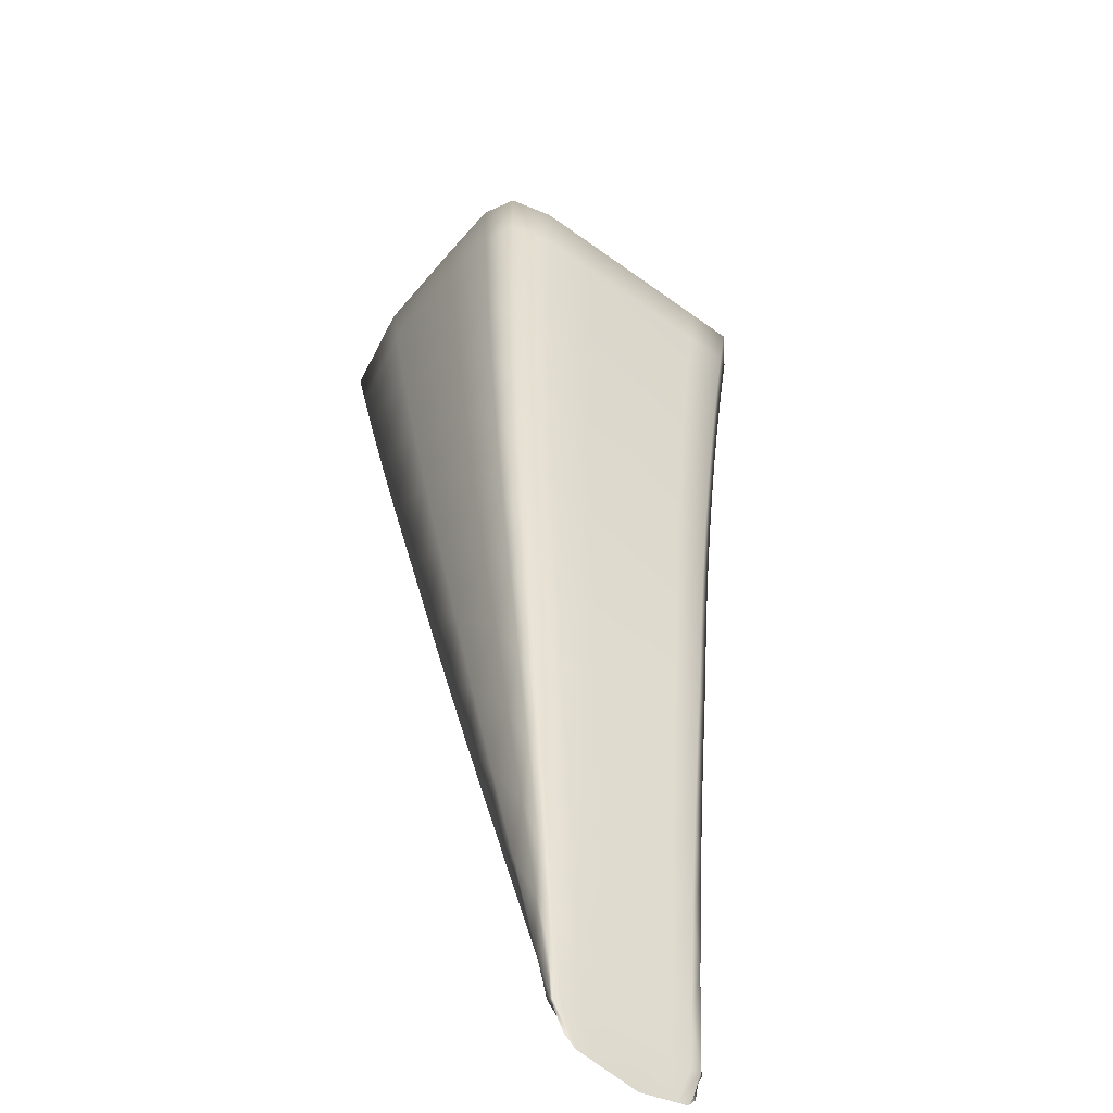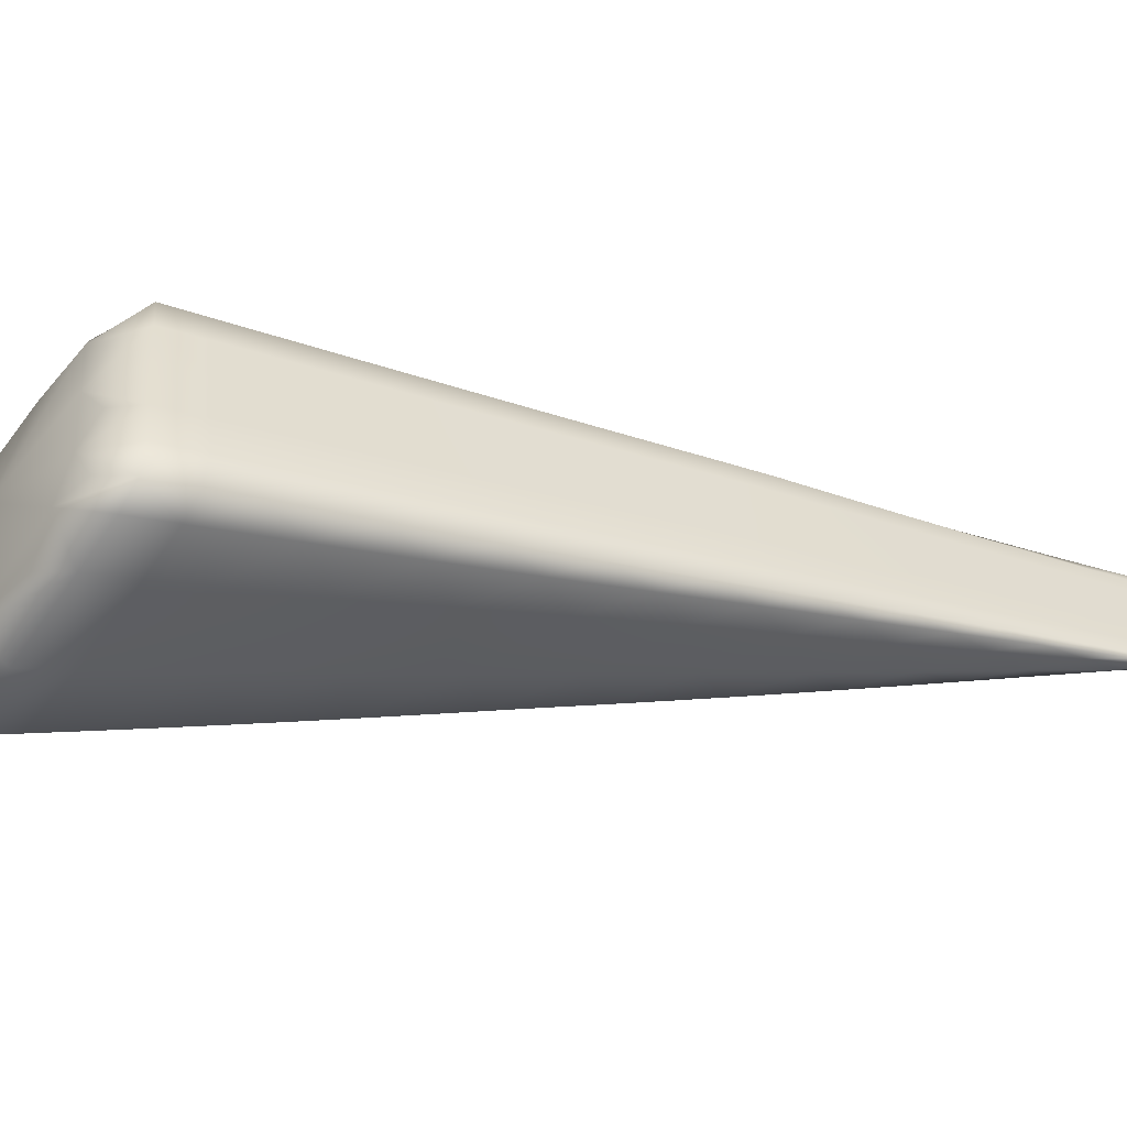
<metadata>
{"format":"obj","ext":"obj","renderer":"f3d","projection":"perspective","resolution":1024,"background":"white","views":[{"elev":10.1,"azim":-37.6,"up":"+Z"},{"elev":71.0,"azim":-125.3,"up":"+Z"}]}
</metadata>
<code>
v -7.097 3.056 -4.04
v -6.132 4.851 -3.402
v -6.706 3.9 -3.721
v -6.424 3.585 -3.738
v -6.953 2.983 -4.133
v -6.489 3.812 -3.883
v -6.978 3.005 -4.116
v -6.961 3.373 -3.914
v -6.796 3.305 -4.029
v -6.881 3.344 -3.974
v -7.039 3.032 -4.076
v -7.044 3.198 -3.98
v -6.971 3.169 -4.03
v -6.894 3.134 -4.08
v -6.878 3.548 -3.849
v -6.696 3.475 -3.979
v -6.79 3.519 -3.917
v -6.601 3.868 -3.809
v -6.793 3.724 -3.784
v -6.697 3.694 -3.863
v -6.593 3.643 -3.93
v -6.753 3.205 -3.988
v -6.95 2.991 -4.135
v -6.759 3.284 -4.05
v -6.861 3.117 -4.101
v -6.946 2.986 -4.138
v -6.752 3.252 -4.03
v -6.857 3.1 -4.093
v -6.861 3.078 -4.074
v -6.439 3.778 -3.907
v -6.654 3.45 -4.001
v -6.548 3.614 -3.953
v -6.645 3.332 -3.904
v -6.646 3.403 -3.968
v -6.427 3.703 -3.847
v -6.538 3.553 -3.907
v -6.535 3.459 -3.82
v -6.595 3.648 -3.608
v -7.053 3.025 -4.069
v -6.886 3.258 -3.895
v -6.988 2.997 -4.111
v -6.796 3.217 -3.954
v -6.9 3.091 -4.045
v -6.982 3.128 -3.992
v -6.789 3.388 -3.799
v -6.691 3.343 -3.863
v -6.479 3.593 -3.686
v -6.585 3.468 -3.773
v -6.692 3.518 -3.703
v -7.101 3.047 -4.037
v -6.953 3.291 -3.854
v -7.043 3.157 -3.953
v -7.111 3.055 -4.03
v -6.965 3.321 -3.866
v -7.052 3.174 -3.956
v -6.682 3.697 -3.557
v -6.863 3.426 -3.754
v -6.773 3.561 -3.655
v -6.879 3.469 -3.777
v -6.703 3.767 -3.599
v -6.791 3.618 -3.687
v -5.796 4.356 -3.371
v -6.436 4.428 -3.548
v -6.092 3.96 -3.525
v -6.168 4.31 -3.764
v -6.617 4.076 -3.659
v -6.382 3.979 -3.838
v -6.504 4.042 -3.757
v -6.307 4.388 -3.668
v -6.528 4.252 -3.602
v -6.406 4.215 -3.711
v -6.276 4.145 -3.798
v -6.108 4.262 -3.793
v -6.328 3.94 -3.863
v -6.219 4.102 -3.826
v -6.316 3.711 -3.664
v -6.318 3.851 -3.792
v -6.097 4.145 -3.697
v -6.208 3.999 -3.743
v -6.205 3.836 -3.593
v -5.877 4.749 -3.649
v -6.342 4.604 -3.497
v -6.059 4.474 -3.733
v -6.205 4.56 -3.629
v -6.012 4.834 -3.548
v -6.245 4.779 -3.45
v -6.101 4.732 -3.594
v -5.948 4.637 -3.706
v -5.813 4.683 -3.674
v -5.995 4.421 -3.764
v -5.881 4.579 -3.739
v -5.977 4.084 -3.46
v -5.983 4.291 -3.655
v -5.797 4.544 -3.559
v -5.869 4.436 -3.617
v -5.861 4.208 -3.399
v -6.295 4.039 -3.347
v -6.497 3.779 -3.518
v -6.373 3.718 -3.604
v -6.156 3.966 -3.45
v -6.266 3.842 -3.525
v -6.398 3.909 -3.431
v -6.4 4.105 -3.28
v -6.59 3.832 -3.462
v -6.496 3.968 -3.37
v -6.614 3.916 -3.514
v -6.429 4.215 -3.352
v -6.522 4.065 -3.432
v -5.992 4.421 -3.161
v -6.191 4.169 -3.266
v -6.045 4.09 -3.378
v -5.861 4.344 -3.267
v -5.931 4.213 -3.309
v -6.084 4.3 -3.187
v -6.095 4.5 -3.097
v -6.301 4.241 -3.193
v -6.2 4.378 -3.109
v -6.333 4.365 -3.276
v -6.135 4.642 -3.187
v -6.234 4.514 -3.202
v -6.11 4.754 -3.302
v -6.195 4.867 -3.428
v -6.252 4.66 -3.324
v -6.184 4.589 -3.167
v -6.713 3.841 -3.657
v -6.75 3.812 -3.752
v -6.8 3.677 -3.733
v -6.747 3.692 -3.643
v -6.422 3.638 -3.79
v -6.479 3.522 -3.778
v -6.533 3.501 -3.862
v -6.483 3.628 -3.877
v -6.54 3.837 -3.849
v -6.541 3.728 -3.906
v -6.64 3.666 -3.899
v -6.649 3.781 -3.836
v -6.835 3.323 -4.004
v -6.845 3.22 -4.055
v -6.929 3.15 -4.058
v -6.926 3.257 -4.002
v -7.003 3.285 -3.947
v -6.928 3.366 -3.943
v -7.013 3.188 -4.003
v -7.087 3.11 -4.012
v -7.016 3.081 -4.059
v -7.075 3.026 -4.066
v -6.943 3.049 -4.106
v -7.017 3 -4.103
v -6.739 3.495 -3.951
v -6.746 3.39 -4.004
v -6.836 3.432 -3.945
v -6.92 3.461 -3.881
v -6.841 3.544 -3.884
v -6.663 3.899 -3.769
v -6.753 3.722 -3.826
v -6.836 3.636 -3.816
v -6.743 3.607 -3.89
v -6.645 3.559 -3.954
v -6.807 3.142 -4.031
v -6.856 3.087 -4.084
v -6.805 3.177 -4.061
v -6.75 3.226 -4.009
v -6.772 3.294 -4.045
v -6.81 3.201 -4.075
v -6.873 3.124 -4.095
v -6.977 2.983 -4.129
v -6.911 3.033 -4.127
v -6.754 3.271 -4.044
v -6.857 3.11 -4.1
v -6.967 2.977 -4.136
v -6.908 3.024 -4.125
v -6.914 3.013 -4.117
v -6.968 2.974 -4.137
v -6.456 3.795 -3.904
v -6.494 3.696 -3.93
v -6.564 3.629 -3.95
v -6.707 3.367 -4.026
v -6.669 3.462 -3.996
v -6.601 3.532 -3.977
v -6.699 3.269 -3.946
v -6.699 3.328 -3.999
v -6.642 3.364 -3.935
v -6.648 3.431 -3.991
v -6.431 3.748 -3.887
v -6.541 3.59 -3.938
v -6.592 3.478 -3.937
v -6.59 3.396 -3.862
v -6.534 3.62 -3.649
v -6.644 3.583 -3.655
v -6.636 3.492 -3.74
v -6.531 3.531 -3.729
v -6.934 3.193 -3.944
v -6.939 3.109 -4.02
v -6.848 3.154 -4
v -6.839 3.237 -3.926
v -6.768 3.205 -3.972
v -6.874 3.08 -4.062
v -6.983 2.978 -4.129
v -6.952 3.028 -4.091
v -7.031 3.063 -4.04
v -7.028 2.998 -4.099
v -6.838 3.323 -3.847
v -6.743 3.28 -3.909
v -6.738 3.364 -3.833
v -6.66 3.329 -3.883
v -6.443 3.576 -3.71
v -6.551 3.452 -3.795
v -6.638 3.405 -3.818
v -6.741 3.453 -3.751
v -7.054 3.189 -3.965
v -7.009 3.247 -3.911
v -6.969 3.351 -3.887
v -6.925 3.276 -3.87
v -6.998 3.224 -3.904
v -7.018 3.144 -3.968
v -7.084 3.023 -4.063
v -7.089 3.09 -4.002
v -6.963 3.304 -3.854
v -7.052 3.165 -3.95
v -7.107 3.033 -4.048
v -7.097 3.1 -4
v -7.105 3.037 -4.047
v -6.646 3.673 -3.574
v -6.727 3.629 -3.605
v -6.74 3.54 -3.672
v -6.908 3.358 -3.804
v -6.833 3.408 -3.771
v -6.818 3.493 -3.705
v -6.922 3.395 -3.822
v -6.885 3.514 -3.81
v -6.875 3.443 -3.757
v -6.697 3.723 -3.565
v -6.786 3.583 -3.661
v -6.835 3.544 -3.732
v -5.805 4.472 -3.443
v -5.803 4.269 -3.37
v -5.861 4.311 -3.503
v -5.81 4.507 -3.599
v -6.091 4.044 -3.608
v -6.149 3.898 -3.558
v -6.203 3.909 -3.665
v -6.153 4.072 -3.719
v -6.232 4.346 -3.72
v -6.222 4.228 -3.781
v -6.335 4.177 -3.758
v -6.357 4.302 -3.689
v -6.437 4.008 -3.801
v -6.435 3.895 -3.86
v -6.553 3.955 -3.783
v -6.662 3.988 -3.69
v -6.57 4.077 -3.714
v -6.482 4.34 -3.574
v -6.383 4.431 -3.616
v -6.477 4.254 -3.663
v -6.573 4.164 -3.63
v -6.455 4.129 -3.733
v -6.328 4.062 -3.817
v -6.129 4.288 -3.791
v -6.163 4.182 -3.809
v -6.238 4.125 -3.823
v -6.384 3.859 -3.885
v -6.347 3.961 -3.86
v -6.273 4.021 -3.843
v -6.37 3.648 -3.701
v -6.372 3.777 -3.817
v -6.313 3.774 -3.726
v -6.32 3.905 -3.838
v -6.1 4.216 -3.76
v -6.211 4.061 -3.798
v -6.263 3.925 -3.767
v -6.26 3.773 -3.628
v -5.928 4.771 -3.569
v -5.891 4.718 -3.694
v -6.018 4.681 -3.655
v -6.048 4.817 -3.578
v -6.126 4.514 -3.686
v -6.114 4.392 -3.748
v -6.256 4.474 -3.648
v -6.389 4.516 -3.522
v -6.285 4.608 -3.573
v -6.058 4.854 -3.471
v -6.185 4.784 -3.533
v -6.294 4.691 -3.473
v -6.154 4.646 -3.611
v -6.004 4.556 -3.719
v -5.84 4.715 -3.636
v -5.823 4.658 -3.727
v -5.904 4.61 -3.738
v -6.052 4.342 -3.778
v -6.017 4.45 -3.763
v -5.938 4.5 -3.751
v -6.035 4.022 -3.492
v -6.04 4.218 -3.676
v -5.977 4.178 -3.554
v -5.987 4.37 -3.727
v -5.814 4.644 -3.602
v -5.872 4.523 -3.697
v -5.926 4.363 -3.635
v -5.92 4.146 -3.429
v -6.535 4.169 -3.514
v -6.476 4.14 -3.392
v -6.444 4.333 -3.448
v -6.223 4.001 -3.401
v -6.347 3.974 -3.389
v -6.329 3.874 -3.48
v -6.211 3.904 -3.487
v -6.426 3.655 -3.645
v -6.433 3.747 -3.563
v -6.547 3.714 -3.563
v -6.335 3.699 -3.631
v -6.113 3.943 -3.482
v -6.225 3.821 -3.555
v -6.32 3.78 -3.564
v -6.448 3.844 -3.474
v -6.357 4.072 -3.302
v -6.449 4.037 -3.324
v -6.456 3.939 -3.39
v -6.552 3.806 -3.481
v -6.637 3.764 -3.509
v -6.544 3.9 -3.415
v -6.658 3.841 -3.556
v -6.625 4.005 -3.584
v -6.607 3.864 -3.473
v -6.419 4.146 -3.297
v -6.514 4.005 -3.383
v -6.568 3.991 -3.472
v -5.917 4.426 -3.239
v -6.03 4.365 -3.149
v -6.004 4.254 -3.251
v -5.874 4.274 -3.275
v -6.243 4.104 -3.306
v -6.101 4.028 -3.413
v -6.115 4.128 -3.324
v -5.999 4.065 -3.412
v -5.823 4.371 -3.314
v -5.884 4.186 -3.346
v -5.988 4.151 -3.343
v -6.138 4.235 -3.226
v -6.031 4.494 -3.147
v -6.148 4.446 -3.069
v -6.152 4.338 -3.134
v -6.351 4.173 -3.236
v -6.255 4.205 -3.216
v -6.251 4.309 -3.151
v -6.381 4.29 -3.314
v -6.349 4.497 -3.384
v -6.321 4.287 -3.213
v -6.085 4.567 -3.145
v -6.222 4.428 -3.132
v -6.284 4.439 -3.239
v -6.203 4.742 -3.295
v -6.756 3.759 -3.695
v -6.478 3.57 -3.826
v -6.591 3.752 -3.874
v -6.882 3.236 -4.031
v -6.97 3.277 -3.973
v -7.056 3.099 -4.033
v -6.977 3.064 -4.085
v -6.787 3.409 -3.977
v -6.885 3.455 -3.913
v -6.708 3.81 -3.797
v -6.797 3.633 -3.855
v -6.69 3.581 -3.925
v -6.803 3.157 -4.047
v -6.822 3.209 -4.07
v -6.922 3.039 -4.12
v -6.806 3.191 -4.072
v -6.908 3.029 -4.128
v -6.909 3.017 -4.122
v -6.51 3.712 -3.927
v -6.721 3.378 -4.02
v -6.617 3.546 -3.973
v -6.696 3.295 -3.972
v -6.701 3.351 -4.017
v -6.486 3.669 -3.912
v -6.595 3.511 -3.964
v -6.588 3.433 -3.898
v -6.585 3.556 -3.693
v -6.889 3.173 -3.973
v -6.821 3.142 -4.017
v -6.927 3.017 -4.107
v -6.99 3.045 -4.066
v -6.788 3.3 -3.879
v -6.714 3.267 -3.928
v -6.497 3.514 -3.751
v -6.606 3.391 -3.839
v -6.687 3.428 -3.786
v -7.011 3.27 -3.926
v -6.972 3.21 -3.919
v -7.066 3.079 -4.017
v -7.007 3.234 -3.902
v -7.097 3.096 -3.998
v -7.097 3.108 -4.003
v -6.693 3.607 -3.623
v -6.879 3.342 -3.82
v -6.786 3.474 -3.721
v -6.927 3.433 -3.849
v -6.919 3.373 -3.806
v -6.741 3.653 -3.613
v -6.83 3.513 -3.709
v -6.842 3.596 -3.771
v -5.803 4.377 -3.479
v -6.147 3.977 -3.636
v -6.284 4.262 -3.739
v -6.489 3.923 -3.825
v -6.617 3.988 -3.741
v -6.43 4.343 -3.639
v -6.524 4.165 -3.687
v -6.386 4.092 -3.779
v -6.184 4.206 -3.807
v -6.402 3.878 -3.882
v -6.292 4.043 -3.841
v -6.368 3.706 -3.757
v -6.376 3.827 -3.862
v -6.155 4.139 -3.779
v -6.266 3.983 -3.817
v -6.258 3.842 -3.695
v -5.963 4.764 -3.641
v -6.179 4.43 -3.703
v -6.334 4.519 -3.594
v -6.134 4.872 -3.514
v -6.236 4.696 -3.552
v -6.072 4.597 -3.67
v -5.846 4.69 -3.727
v -6.073 4.369 -3.777
v -5.961 4.53 -3.75
v -6.034 4.111 -3.58
v -6.043 4.293 -3.743
v -5.814 4.599 -3.683
v -5.929 4.447 -3.711
v -5.919 4.244 -3.528
v -6.49 4.251 -3.481
v -6.276 3.938 -3.44
v -6.484 3.683 -3.605
v -6.389 3.637 -3.67
v -6.169 3.882 -3.518
v -6.28 3.76 -3.592
v -6.381 3.81 -3.521
v -6.406 4.005 -3.345
v -6.599 3.739 -3.527
v -6.504 3.872 -3.435
v -6.669 3.923 -3.62
v -6.652 3.793 -3.519
v -6.467 4.075 -3.34
v -6.561 3.934 -3.428
v -6.58 4.087 -3.549
v -5.948 4.317 -3.215
v -6.169 4.064 -3.362
v -6.056 4.004 -3.447
v -5.825 4.246 -3.315
v -5.942 4.125 -3.379
v -6.06 4.191 -3.287
v -6.099 4.404 -3.094
v -6.306 4.138 -3.259
v -6.204 4.271 -3.175
v -6.397 4.415 -3.416
v -6.371 4.216 -3.254
v -6.171 4.499 -3.092
v -6.272 4.358 -3.172
v -6.301 4.578 -3.354
v -5.93 4.626 -3.38
v -7.043 2.984 -4.105
f 121 2 122 351
f 122 86 123 351
f 123 120 124 351
f 124 119 121 351
f 125 3 126 352
f 126 19 127 352
f 127 61 128 352
f 128 60 125 352
f 129 4 130 353
f 130 37 131 353
f 131 36 132 353
f 132 35 129 353
f 133 6 134 354
f 134 21 135 354
f 135 20 136 354
f 136 18 133 354
f 137 9 138 355
f 138 14 139 355
f 139 13 140 355
f 140 10 137 355
f 141 8 142 356
f 142 10 140 356
f 140 13 143 356
f 143 12 141 356
f 144 12 143 357
f 143 13 145 357
f 145 11 146 357
f 146 1 144 357
f 147 7 148 358
f 148 11 145 358
f 145 13 139 358
f 139 14 147 358
f 149 16 150 359
f 150 9 137 359
f 137 10 151 359
f 151 17 149 359
f 152 15 153 360
f 153 17 151 360
f 151 10 142 360
f 142 8 152 360
f 126 3 154 361
f 154 18 136 361
f 136 20 155 361
f 155 19 126 361
f 156 19 155 362
f 155 20 157 362
f 157 17 153 362
f 153 15 156 362
f 158 16 149 363
f 149 17 157 363
f 157 20 135 363
f 135 21 158 363
f 159 29 160 364
f 160 28 161 364
f 161 27 162 364
f 162 22 159 364
f 138 9 163 365
f 163 24 164 365
f 164 25 165 365
f 165 14 138 365
f 166 7 147 366
f 147 14 165 366
f 165 25 167 366
f 167 23 166 366
f 164 24 168 367
f 168 27 161 367
f 161 28 169 367
f 169 25 164 367
f 170 23 167 368
f 167 25 169 368
f 169 28 171 368
f 171 26 170 368
f 172 5 173 369
f 173 26 171 369
f 171 28 160 369
f 160 29 172 369
f 174 30 175 370
f 175 32 176 370
f 176 21 134 370
f 134 6 174 370
f 177 24 163 371
f 163 9 150 371
f 150 16 178 371
f 178 31 177 371
f 179 31 178 372
f 178 16 158 372
f 158 21 176 372
f 176 32 179 372
f 180 22 162 373
f 162 27 181 373
f 181 34 182 373
f 182 33 180 373
f 168 24 177 374
f 177 31 183 374
f 183 34 181 374
f 181 27 168 374
f 184 35 132 375
f 132 36 185 375
f 185 32 175 375
f 175 30 184 375
f 186 34 183 376
f 183 31 179 376
f 179 32 185 376
f 185 36 186 376
f 187 33 182 377
f 182 34 186 377
f 186 36 131 377
f 131 37 187 377
f 188 38 189 378
f 189 49 190 378
f 190 48 191 378
f 191 47 188 378
f 192 44 193 379
f 193 43 194 379
f 194 42 195 379
f 195 40 192 379
f 159 22 196 380
f 196 42 194 380
f 194 43 197 380
f 197 29 159 380
f 198 5 172 381
f 172 29 197 381
f 197 43 199 381
f 199 41 198 381
f 200 39 201 382
f 201 41 199 382
f 199 43 193 382
f 193 44 200 382
f 202 40 195 383
f 195 42 203 383
f 203 46 204 383
f 204 45 202 383
f 196 22 180 384
f 180 33 205 384
f 205 46 203 384
f 203 42 196 384
f 206 47 191 385
f 191 48 207 385
f 207 37 130 385
f 130 4 206 385
f 208 46 205 386
f 205 33 187 386
f 187 37 207 386
f 207 48 208 386
f 209 45 204 387
f 204 46 208 387
f 208 48 190 387
f 190 49 209 387
f 141 12 210 388
f 210 55 211 388
f 211 54 212 388
f 212 8 141 388
f 192 40 213 389
f 213 51 214 389
f 214 52 215 389
f 215 44 192 389
f 216 39 200 390
f 200 44 215 390
f 215 52 217 390
f 217 50 216 390
f 214 51 218 391
f 218 54 211 391
f 211 55 219 391
f 219 52 214 391
f 220 50 217 392
f 217 52 219 392
f 219 55 221 392
f 221 53 220 392
f 144 1 222 393
f 222 53 221 393
f 221 55 210 393
f 210 12 144 393
f 223 56 224 394
f 224 58 225 394
f 225 49 189 394
f 189 38 223 394
f 226 51 213 395
f 213 40 202 395
f 202 45 227 395
f 227 57 226 395
f 228 57 227 396
f 227 45 209 396
f 209 49 225 396
f 225 58 228 396
f 152 8 212 397
f 212 54 229 397
f 229 59 230 397
f 230 15 152 397
f 218 51 226 398
f 226 57 231 398
f 231 59 229 398
f 229 54 218 398
f 232 60 128 399
f 128 61 233 399
f 233 58 224 399
f 224 56 232 399
f 234 59 231 400
f 231 57 228 400
f 228 58 233 400
f 233 61 234 400
f 156 15 230 401
f 230 59 234 401
f 234 61 127 401
f 127 19 156 401
f 235 62 236 402
f 236 96 237 402
f 237 95 238 402
f 238 94 235 402
f 239 64 240 403
f 240 80 241 403
f 241 79 242 403
f 242 78 239 403
f 243 65 244 404
f 244 72 245 404
f 245 71 246 404
f 246 69 243 404
f 247 67 248 405
f 248 6 133 405
f 133 18 249 405
f 249 68 247 405
f 250 66 251 406
f 251 68 249 406
f 249 18 154 406
f 154 3 250 406
f 252 63 253 407
f 253 69 246 407
f 246 71 254 407
f 254 70 252 407
f 255 70 254 408
f 254 71 256 408
f 256 68 251 408
f 251 66 255 408
f 257 67 247 409
f 247 68 256 409
f 256 71 245 409
f 245 72 257 409
f 258 73 259 410
f 259 75 260 410
f 260 72 244 410
f 244 65 258 410
f 261 30 174 411
f 174 6 248 411
f 248 67 262 411
f 262 74 261 411
f 263 74 262 412
f 262 67 257 412
f 257 72 260 412
f 260 75 263 412
f 264 4 129 413
f 129 35 265 413
f 265 77 266 413
f 266 76 264 413
f 184 30 261 414
f 261 74 267 414
f 267 77 265 414
f 265 35 184 414
f 268 78 242 415
f 242 79 269 415
f 269 75 259 415
f 259 73 268 415
f 270 77 267 416
f 267 74 263 416
f 263 75 269 416
f 269 79 270 416
f 271 76 266 417
f 266 77 270 417
f 270 79 241 417
f 241 80 271 417
f 272 81 273 418
f 273 88 274 418
f 274 87 275 418
f 275 85 272 418
f 276 83 277 419
f 277 65 243 419
f 243 69 278 419
f 278 84 276 419
f 279 82 280 420
f 280 84 278 420
f 278 69 253 420
f 253 63 279 420
f 122 2 281 421
f 281 85 275 421
f 275 87 282 421
f 282 86 122 421
f 283 86 282 422
f 282 87 284 422
f 284 84 280 422
f 280 82 283 422
f 285 83 276 423
f 276 84 284 423
f 284 87 274 423
f 274 88 285 423
f 286 89 287 424
f 287 91 288 424
f 288 88 273 424
f 273 81 286 424
f 289 73 258 425
f 258 65 277 425
f 277 83 290 425
f 290 90 289 425
f 291 90 290 426
f 290 83 285 426
f 285 88 288 426
f 288 91 291 426
f 292 64 239 427
f 239 78 293 427
f 293 93 294 427
f 294 92 292 427
f 268 73 289 428
f 289 90 295 428
f 295 93 293 428
f 293 78 268 428
f 296 94 238 429
f 238 95 297 429
f 297 91 287 429
f 287 89 296 429
f 298 93 295 430
f 295 90 291 430
f 291 91 297 430
f 297 95 298 430
f 299 92 294 431
f 294 93 298 431
f 298 95 237 431
f 237 96 299 431
f 252 70 300 432
f 300 108 301 432
f 301 107 302 432
f 302 63 252 432
f 303 97 304 433
f 304 102 305 433
f 305 101 306 433
f 306 100 303 433
f 188 47 307 434
f 307 99 308 434
f 308 98 309 434
f 309 38 188 434
f 206 4 264 435
f 264 76 310 435
f 310 99 307 435
f 307 47 206 435
f 240 64 311 436
f 311 100 306 436
f 306 101 312 436
f 312 80 240 436
f 271 80 312 437
f 312 101 313 437
f 313 99 310 437
f 310 76 271 437
f 314 98 308 438
f 308 99 313 438
f 313 101 305 438
f 305 102 314 438
f 304 97 315 439
f 315 103 316 439
f 316 105 317 439
f 317 102 304 439
f 223 38 309 440
f 309 98 318 440
f 318 104 319 440
f 319 56 223 440
f 314 102 317 441
f 317 105 320 441
f 320 104 318 441
f 318 98 314 441
f 250 3 125 442
f 125 60 321 442
f 321 106 322 442
f 322 66 250 442
f 232 56 319 443
f 319 104 323 443
f 323 106 321 443
f 321 60 232 443
f 316 103 324 444
f 324 107 301 444
f 301 108 325 444
f 325 105 316 444
f 323 104 320 445
f 320 105 325 445
f 325 108 326 445
f 326 106 323 445
f 255 66 322 446
f 322 106 326 446
f 326 108 300 446
f 300 70 255 446
f 327 109 328 447
f 328 114 329 447
f 329 113 330 447
f 330 112 327 447
f 331 97 303 448
f 303 100 332 448
f 332 111 333 448
f 333 110 331 448
f 311 64 292 449
f 292 92 334 449
f 334 111 332 449
f 332 100 311 449
f 335 112 330 450
f 330 113 336 450
f 336 96 236 450
f 236 62 335 450
f 337 111 334 451
f 334 92 299 451
f 299 96 336 451
f 336 113 337 451
f 338 110 333 452
f 333 111 337 452
f 337 113 329 452
f 329 114 338 452
f 339 115 340 453
f 340 117 341 453
f 341 114 328 453
f 328 109 339 453
f 342 103 315 454
f 315 97 331 454
f 331 110 343 454
f 343 116 342 454
f 344 116 343 455
f 343 110 338 455
f 338 114 341 455
f 341 117 344 455
f 279 63 302 456
f 302 107 345 456
f 345 118 346 456
f 346 82 279 456
f 324 103 342 457
f 342 116 347 457
f 347 118 345 457
f 345 107 324 457
f 348 119 124 458
f 124 120 349 458
f 349 117 340 458
f 340 115 348 458
f 350 118 347 459
f 347 116 344 459
f 344 117 349 459
f 349 120 350 459
f 283 82 346 460
f 346 118 350 460
f 350 120 123 460
f 123 86 283 460
f 121 119 348 461
f 348 115 339 461
f 339 109 327 461
f 327 112 335 461
f 335 62 235 461
f 235 94 296 461
f 296 89 286 461
f 286 81 272 461
f 272 85 281 461
f 281 2 121 461
f 146 11 148 462
f 148 7 166 462
f 166 23 170 462
f 170 26 173 462
f 173 5 198 462
f 198 41 201 462
f 201 39 216 462
f 216 50 220 462
f 220 53 222 462
f 222 1 146 462

</code>
